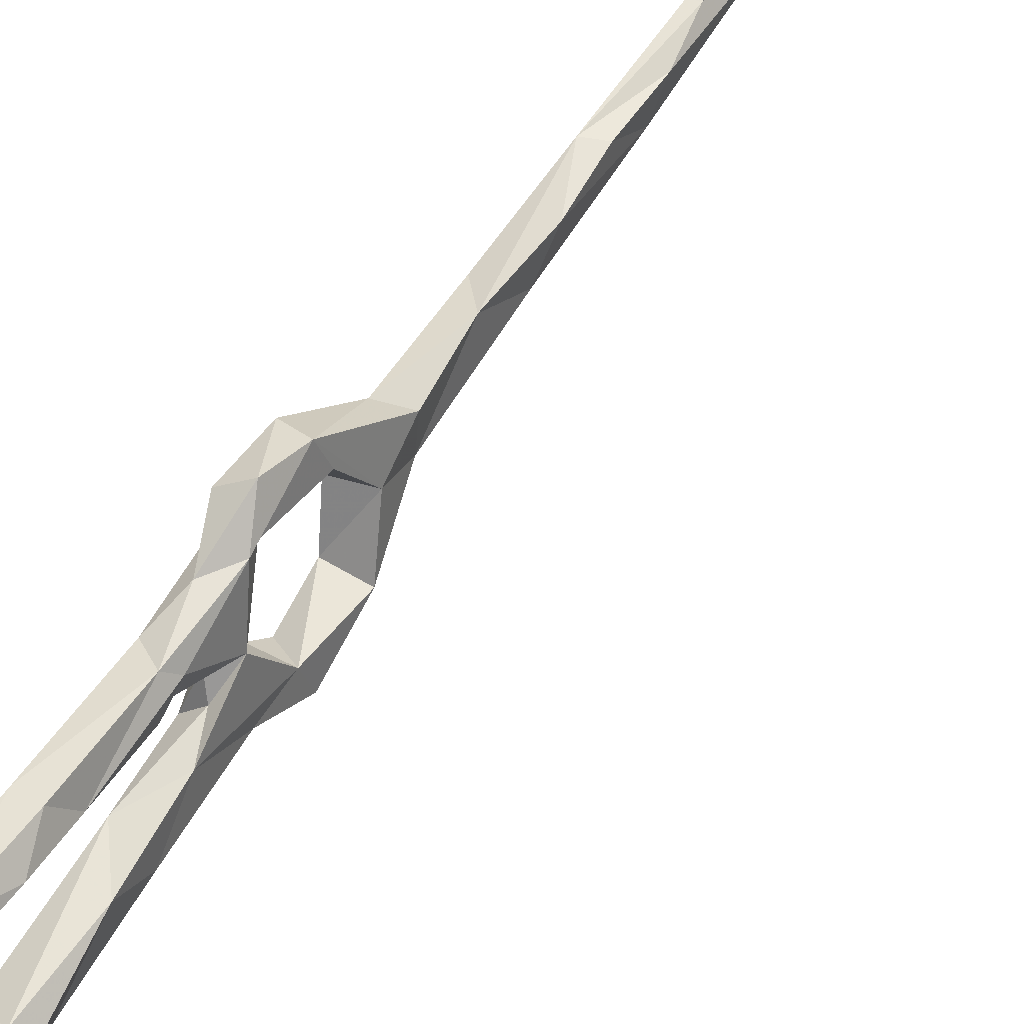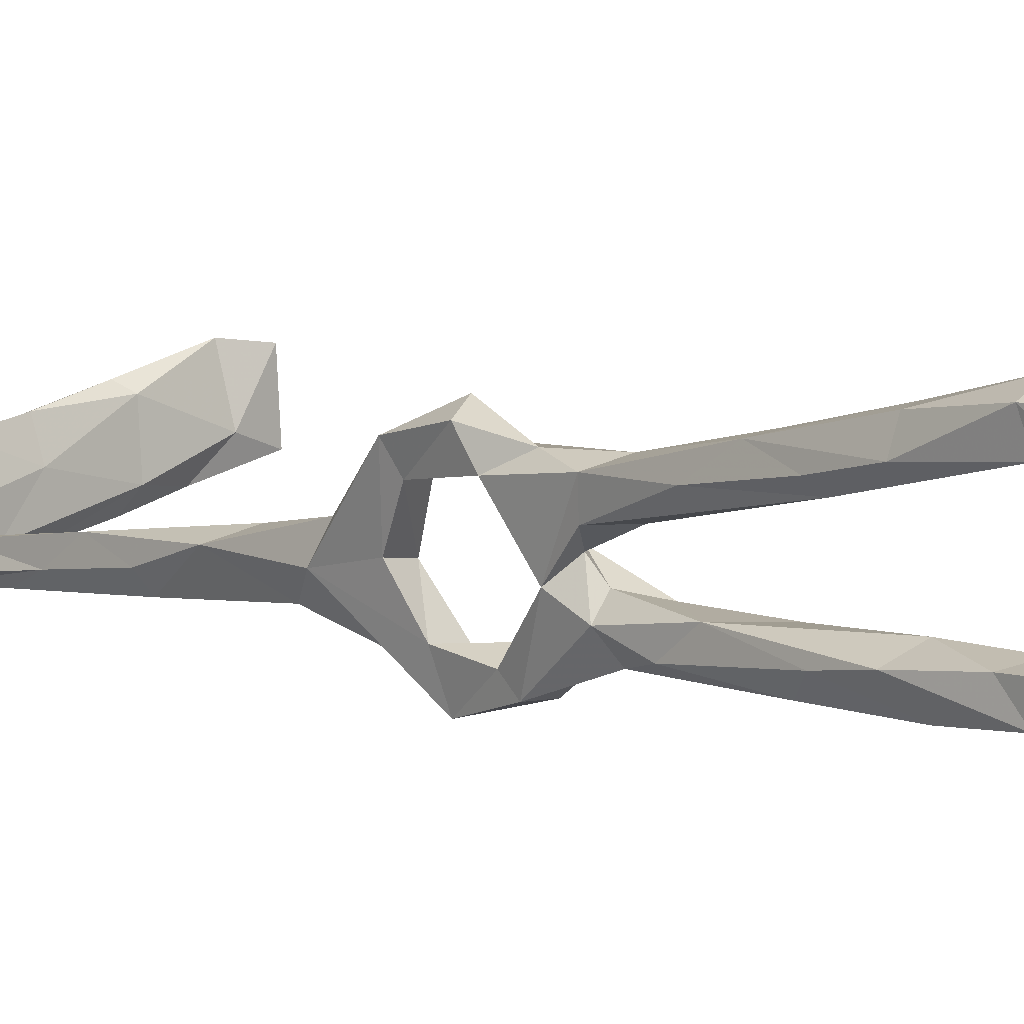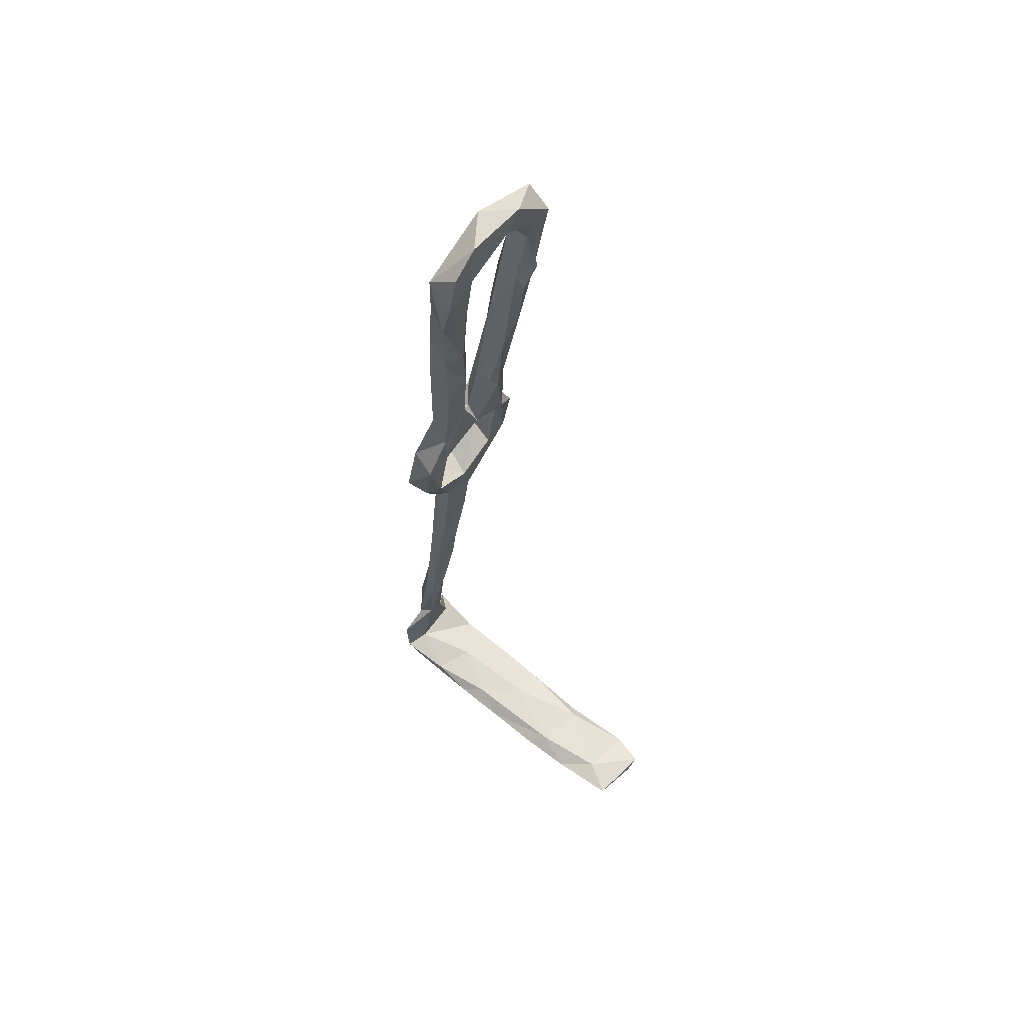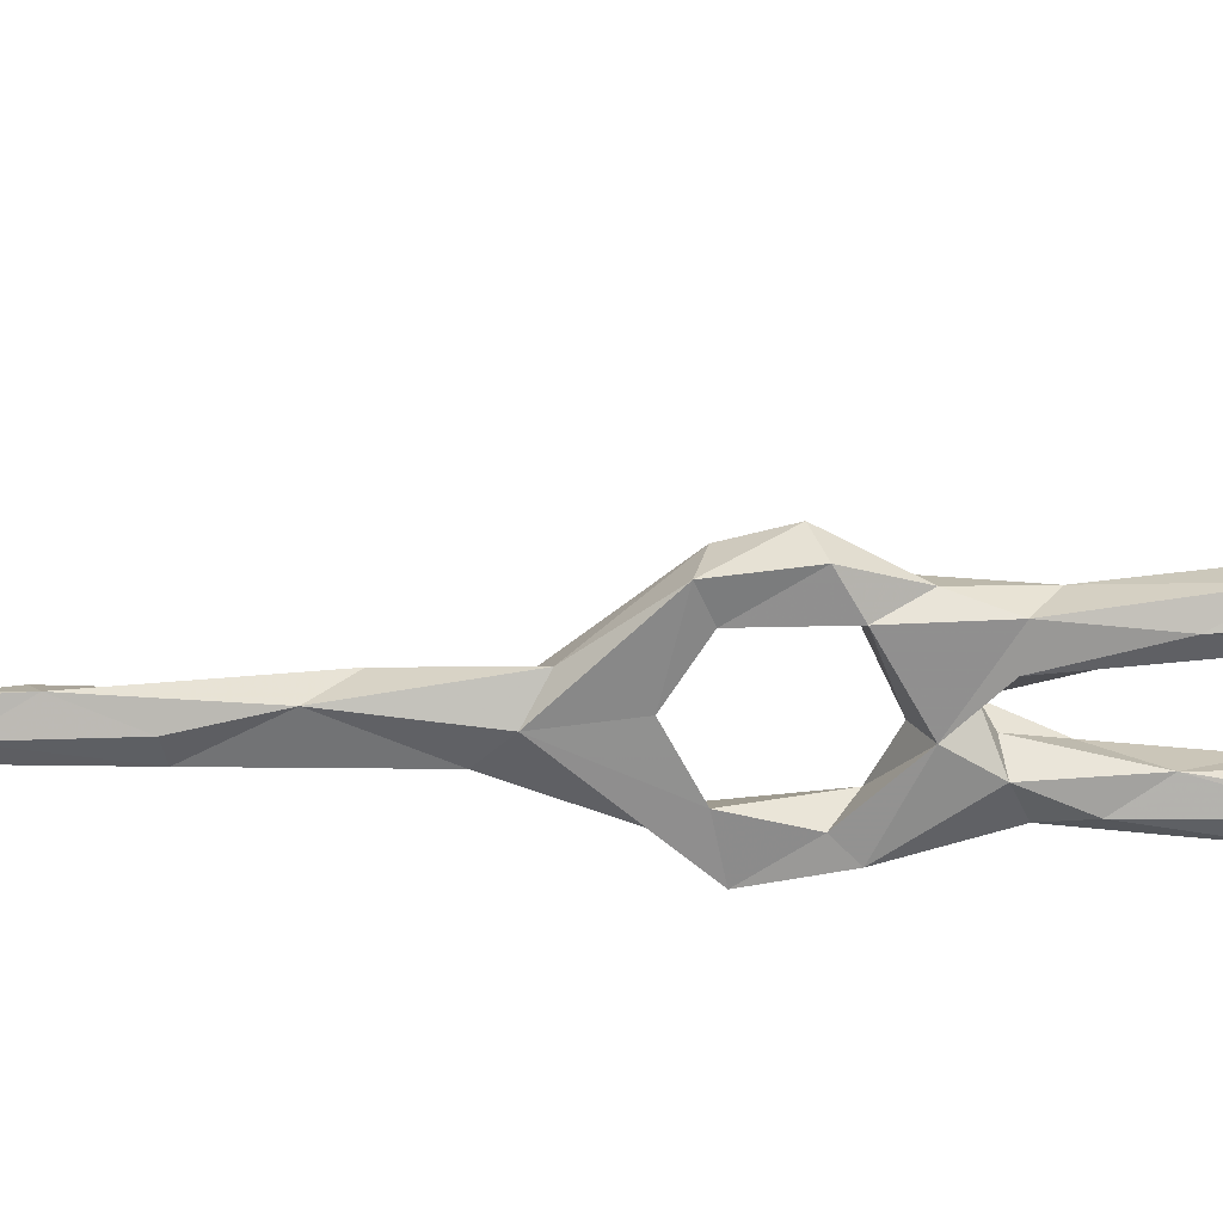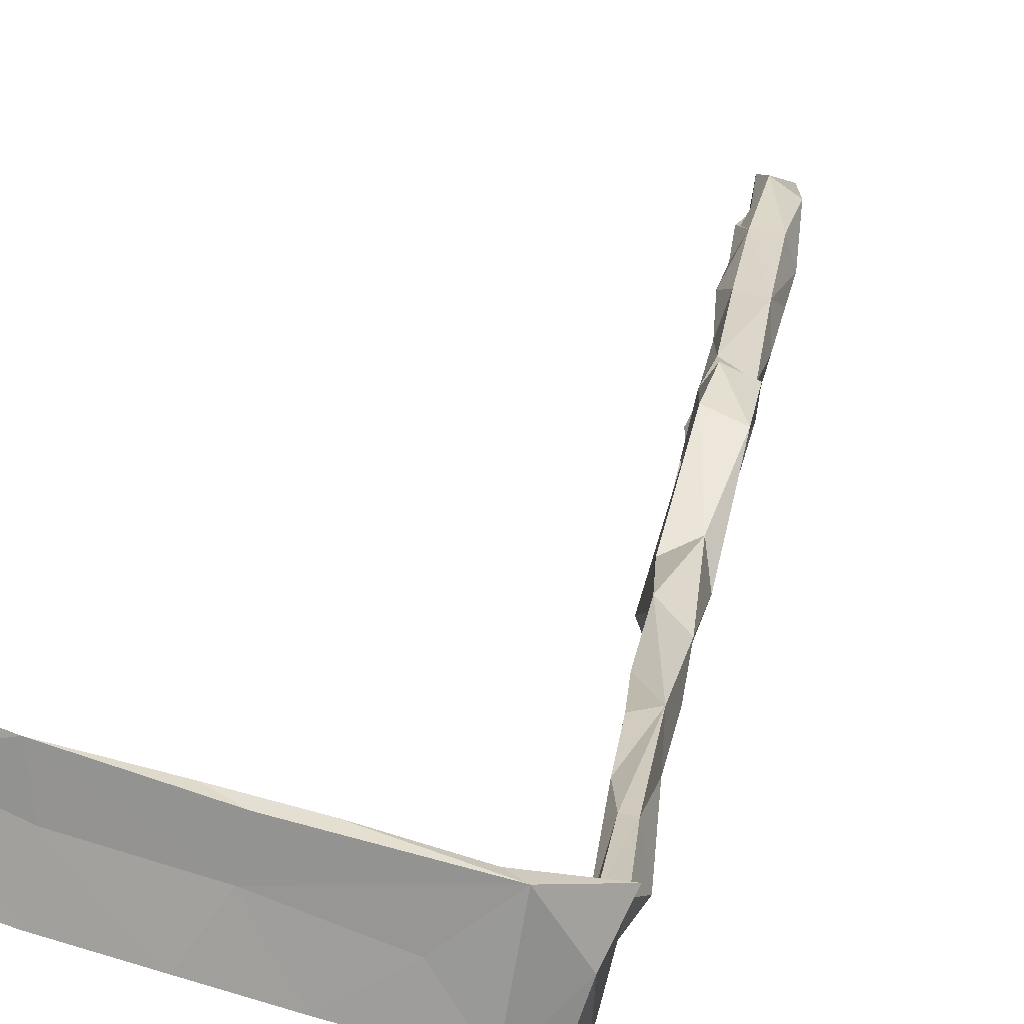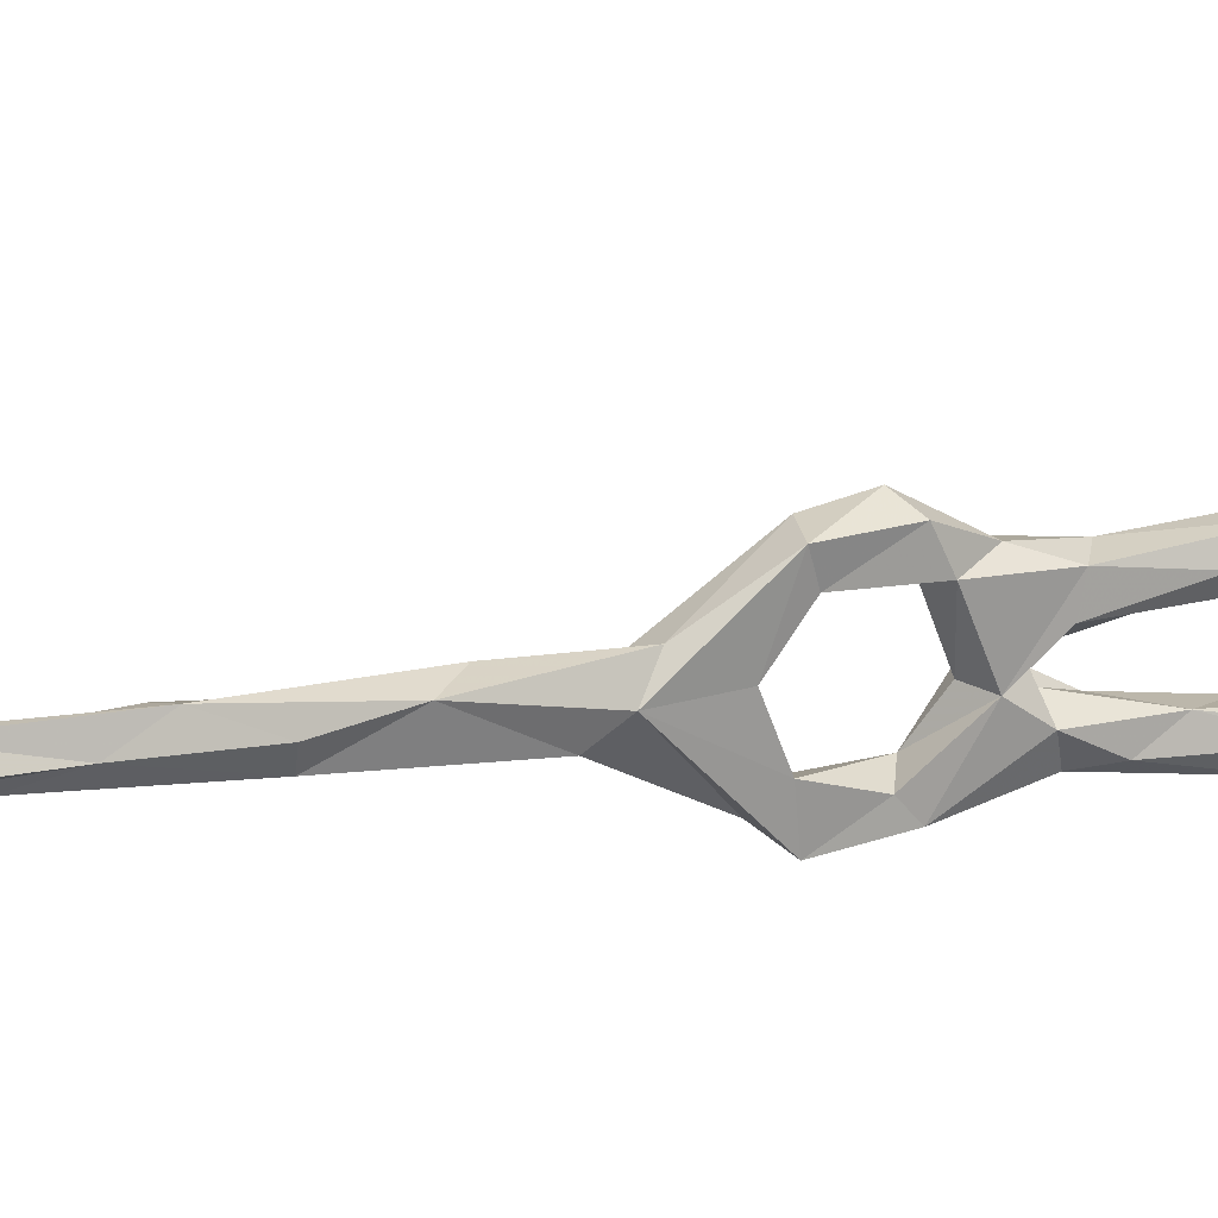
<metadata>
{"format":"obj","ext":"obj","renderer":"f3d","projection":"perspective","resolution":1024,"background":"white","views":[{"elev":57.5,"azim":-140.2,"up":"+Z"},{"elev":1.1,"azim":146.7,"up":"+Z"},{"elev":56.9,"azim":-126.4,"up":"+Y"},{"elev":12.4,"azim":99.6,"up":"+Z"},{"elev":18.5,"azim":15.6,"up":"+Z"},{"elev":7.6,"azim":73.6,"up":"+Z"}]}
</metadata>
<code>
v -31.67 -81.35 -307.8
v -36 -67.24 -306.1
v -33.91 -80.41 -305.5
v -37.82 -56.53 -302.1
v -34.79 -65.98 -301.4
v -49.61 44.17 -298.2
v -52.62 43 -296.7
v -49.73 33.84 -301
v -52.06 38.47 -293.9
v -52.3 30 -300.4
v -49.39 25.55 -290.8
v -50.81 40.69 -291.6
v -50.1 27.93 -303.3
v -51.63 35.4 -304.5
v -54.75 55.87 -294.4
v -48.04 22.87 -292
v -65.3 108.1 -308.9
v -65.94 102.6 -313.9
v -63.08 109.7 -296.2
v -63.57 105.1 -299.4
v -64.42 97.72 -309
v -60.57 99.96 -290.8
v -56.35 102.9 -295.9
v -65.23 93.64 -315.2
v -57.24 80.84 -292.6
v -58.74 94.04 -290.9
v -57.69 76.26 -290.9
v -57.73 87.56 -287.7
v -57.94 83.4 -288.3
v -59.95 100.5 -286.3
v -35.52 -57.68 -307
v -38.72 -51.53 -306.4
v -56.85 66.2 -291.5
v -50.59 9.211 -314.6
v -52.41 10.81 -311.6
v -54.41 22.64 -315.6
v -53.4 23.96 -310
v -45.89 12.2 -310.5
v -47.87 13.45 -317.9
v -49.04 5.336 -302.4
v -47.35 -1.853 -306.2
v -39.62 -32.11 -307.3
v -43.22 -25.99 -305.6
v -42.06 -32.47 -301.1
v -39.67 -44.08 -300.7
v -36.36 -42 -300.5
v -43.85 -16.37 -299.2
v -46.82 -3.294 -299.9
v -46.08 12 -288.2
v -47.47 10.69 -293.8
v -45.89 19.99 -286
v -30.07 -92.3 -298.2
v -57.42 50.29 -311.4
v -60.23 68.95 -313.6
v -58.18 57.22 -307.1
v -54.41 60.47 -313.9
v -61.55 71 -309.8
v -55.07 41.48 -305.6
v -59.5 73.81 -307.8
v -32.24 -83.03 -301.5
v -43.17 8.061 -302.1
v -42.48 -0.2854 -298.2
v -62.7 84.55 -315.5
v -62.43 86.39 -309
v -31.65 -87.29 -313.3
v -33.15 -93.19 -308
v -53.47 59.7 -289.3
v -54.31 32.01 -310.7
v -32.53 -94.56 -313.2
v -51.26 38.28 -312
v -42.39 13.24 -294.4
v -33.9 -97.89 -294.9
v -42.48 -99.17 -301.7
v -30.06 -72.55 -305.9
v -36.77 -97.91 -311.3
v -42.68 -97.69 -309.3
v -51.4 -101 -307.2
v -57.35 -102.3 -295.9
v -89.59 -107.6 -278
v -85.5 -107.3 -285.3
v -73.84 -105.8 -283.3
v -98.42 -108.1 -281.8
v -76.36 -103.7 -285.1
v -73 -105.2 -291.3
v -85.54 -107.6 -296.7
v -99.51 -108 -292.1
v -97.74 -106.4 -278.6
v -55.4 -99.69 -303.3
v -62.63 -103.5 -303.8
v -55.75 -102.5 -289.1
v -49.71 -99.39 -290.2
v -60.56 -101.7 -287.3
v -29.53 -82.74 -301.9
v -74.58 -105.6 -300.4
v -29.49 -93.69 -304
v -46.52 37.57 -298.5
v -46.7 30.95 -304.4
v -48.46 36.74 -307.9
v -59.13 110.2 -303.4
v -62.12 101.2 -306.3
v -60.67 99.44 -316.7
v -58.78 105.8 -304.9
v -59.03 96.8 -310.9
v -56.21 106.2 -288.5
v -56.77 93.45 -284.5
v -54.1 94.21 -292.2
v -52.65 93.46 -287.2
v -52.85 64.35 -311
v -50.43 44.35 -311.2
v -51.35 50.34 -307.1
v -57.34 76.51 -315.4
v -54.09 72.9 -310.5
v -58.5 88.76 -315.4
v -57.32 84.91 -310.3
v -35.01 -48.97 -304.7
v -41.08 -2.979 -303.4
v -37.09 -32.42 -304.1
v -38.73 -20.84 -301.4
v -42.7 -7.489 -307.2
v -48.42 24.74 -315.7
v -47.32 52.25 -294.6
v -45.85 38.35 -293.5
v -43.12 25.53 -293.9
v -49.05 59.83 -290.3
v -50.23 79.15 -292.2
v -51.77 69.09 -295.5
v -51.64 79.31 -287.8
v -49.19 68.47 -293.5
v -47.78 21.72 -312.6
v -40.6 11.51 -290.1
v -46.55 30.82 -291.2
v -41.88 22.64 -288.6
v -32.88 -65.67 -301.7
v -36.69 -96.52 -294.2
v -26.6 -90.4 -297
v -44.07 -96.62 -300.4
v -77.14 -103.8 -296.4
v -61.89 -100.5 -294.1
v -91.66 -106 -289.9
v -55.56 77.05 -286.9
v -58.32 82.09 -287.9
f 6 15 126
f 25 33 27
f 38 39 129
f 25 106 126
f 81 92 83
f 85 137 94
f 83 137 139
f 40 49 50
f 86 87 139
f 85 139 137
f 79 82 80
f 82 87 86
f 79 139 87
f 6 9 7
f 83 138 137
f 79 83 139
f 66 69 76
f 4 46 45
f 88 137 138
f 91 136 138
f 76 88 136
f 46 115 117
f 5 133 46
f 106 125 126
f 3 60 5
f 44 45 46
f 26 29 28
f 72 95 135
f 39 120 129
f 65 95 69
f 46 133 115
f 46 117 118
f 35 37 36
f 60 93 133
f 25 29 105
f 89 94 137
f 2 3 4
f 80 82 85
f 32 43 42
f 17 99 101
f 70 109 98
f 3 66 52
f 14 110 58
f 75 77 76
f 4 45 32
f 19 22 30
f 112 113 114
f 49 130 51
f 42 118 117
f 40 48 49
f 1 3 2
f 2 32 31
f 46 118 47
f 73 77 75
f 6 10 9
f 52 66 134
f 42 119 118
f 18 24 21
f 31 42 115
f 84 94 89
f 71 132 130
f 124 128 125
f 80 84 81
f 105 127 107
f 8 97 98
f 23 107 106
f 32 45 44
f 63 101 113
f 88 89 137
f 35 40 38
f 6 96 8
f 72 78 73
f 55 110 59
f 25 27 29
f 124 125 127
f 105 140 127
f 97 120 98
f 82 86 85
f 61 71 130
f 91 138 92
f 65 69 66
f 51 130 132
f 79 87 82
f 72 75 95
f 77 78 89
f 108 111 112
f 80 94 84
f 1 74 93
f 78 90 81
f 72 90 78
f 69 95 75
f 28 29 141
f 19 30 104
f 79 81 83
f 1 93 65
f 22 28 30
f 5 60 133
f 11 131 12
f 78 84 89
f 111 113 112
f 57 59 64
f 52 134 135
f 116 118 119
f 55 59 57
f 40 50 71
f 3 5 4
f 54 111 56
f 121 126 128
f 30 105 104
f 124 127 140
f 122 131 123
f 66 76 136
f 20 21 100
f 12 124 67
f 4 5 46
f 19 104 99
f 14 98 110
f 40 41 48
f 41 43 47
f 101 103 113
f 33 67 140
f 53 68 58
f 8 14 10
f 47 62 48
f 17 18 21
f 77 89 88
f 56 108 109
f 9 10 11
f 108 112 110
f 91 134 136
f 35 38 37
f 1 2 31
f 15 33 25
f 63 113 111
f 96 122 97
f 25 29 26
f 103 114 113
f 27 141 29
f 40 71 61
f 37 38 129
f 21 103 100
f 25 28 29
f 67 124 140
f 25 29 28
f 38 40 61
f 34 36 39
f 64 114 103
f 27 33 140
f 8 96 97
f 72 91 90
f 12 67 15
f 16 71 50
f 11 51 131
f 21 64 103
f 37 129 97
f 24 57 64
f 8 98 14
f 13 97 123
f 23 106 26
f 23 104 107
f 54 57 63
f 104 105 107
f 28 105 30
f 23 99 104
f 13 37 97
f 20 23 22
f 73 78 77
f 65 93 95
f 79 80 81
f 24 63 57
f 99 102 103
f 6 8 10
f 17 21 20
f 107 127 125
f 41 119 43
f 9 12 15
f 83 92 138
f 9 11 12
f 7 9 15
f 10 16 11
f 28 29 105
f 11 16 49
f 32 44 43
f 15 67 33
f 99 103 101
f 81 90 92
f 100 103 102
f 16 123 71
f 69 75 76
f 23 100 102
f 17 20 19
f 1 65 3
f 98 109 110
f 60 135 93
f 3 52 60
f 10 14 58
f 38 61 116
f 108 110 109
f 16 50 49
f 59 112 114
f 54 63 111
f 59 110 112
f 10 58 37
f 61 130 116
f 11 49 51
f 59 114 64
f 36 120 39
f 10 13 16
f 54 55 57
f 53 58 55
f 37 58 68
f 96 126 121
f 74 115 133
f 80 85 94
f 18 101 24
f 72 134 91
f 43 44 47
f 6 7 15
f 21 24 64
f 36 37 68
f 29 141 140
f 72 73 75
f 15 25 126
f 1 115 74
f 35 41 40
f 10 37 13
f 34 41 35
f 20 100 23
f 22 26 28
f 41 47 48
f 88 138 136
f 23 102 99
f 55 58 110
f 25 26 106
f 3 65 66
f 25 105 29
f 29 140 105
f 1 31 115
f 53 55 54
f 17 101 18
f 19 20 22
f 66 136 134
f 42 43 119
f 31 32 42
f 53 56 70
f 53 54 56
f 56 109 70
f 70 98 120
f 52 135 60
f 12 131 122
f 76 77 88
f 53 70 68
f 34 39 116
f 34 116 119
f 90 91 92
f 34 119 41
f 38 116 39
f 17 19 99
f 51 132 131
f 68 70 120
f 24 101 63
f 36 68 120
f 96 121 122
f 125 128 126
f 28 141 29
f 93 135 95
f 106 107 125
f 123 131 132
f 78 81 84
f 97 122 123
f 71 123 132
f 85 86 139
f 13 123 16
f 97 129 120
f 62 116 130
f 56 111 108
f 121 128 124
f 48 62 49
f 12 122 124
f 49 62 130
f 2 4 32
f 72 135 134
f 74 133 93
f 27 140 141
f 22 23 26
f 42 117 115
f 34 35 36
f 62 118 116
f 44 46 47
f 121 124 122
f 6 126 96
f 47 118 62

</code>
